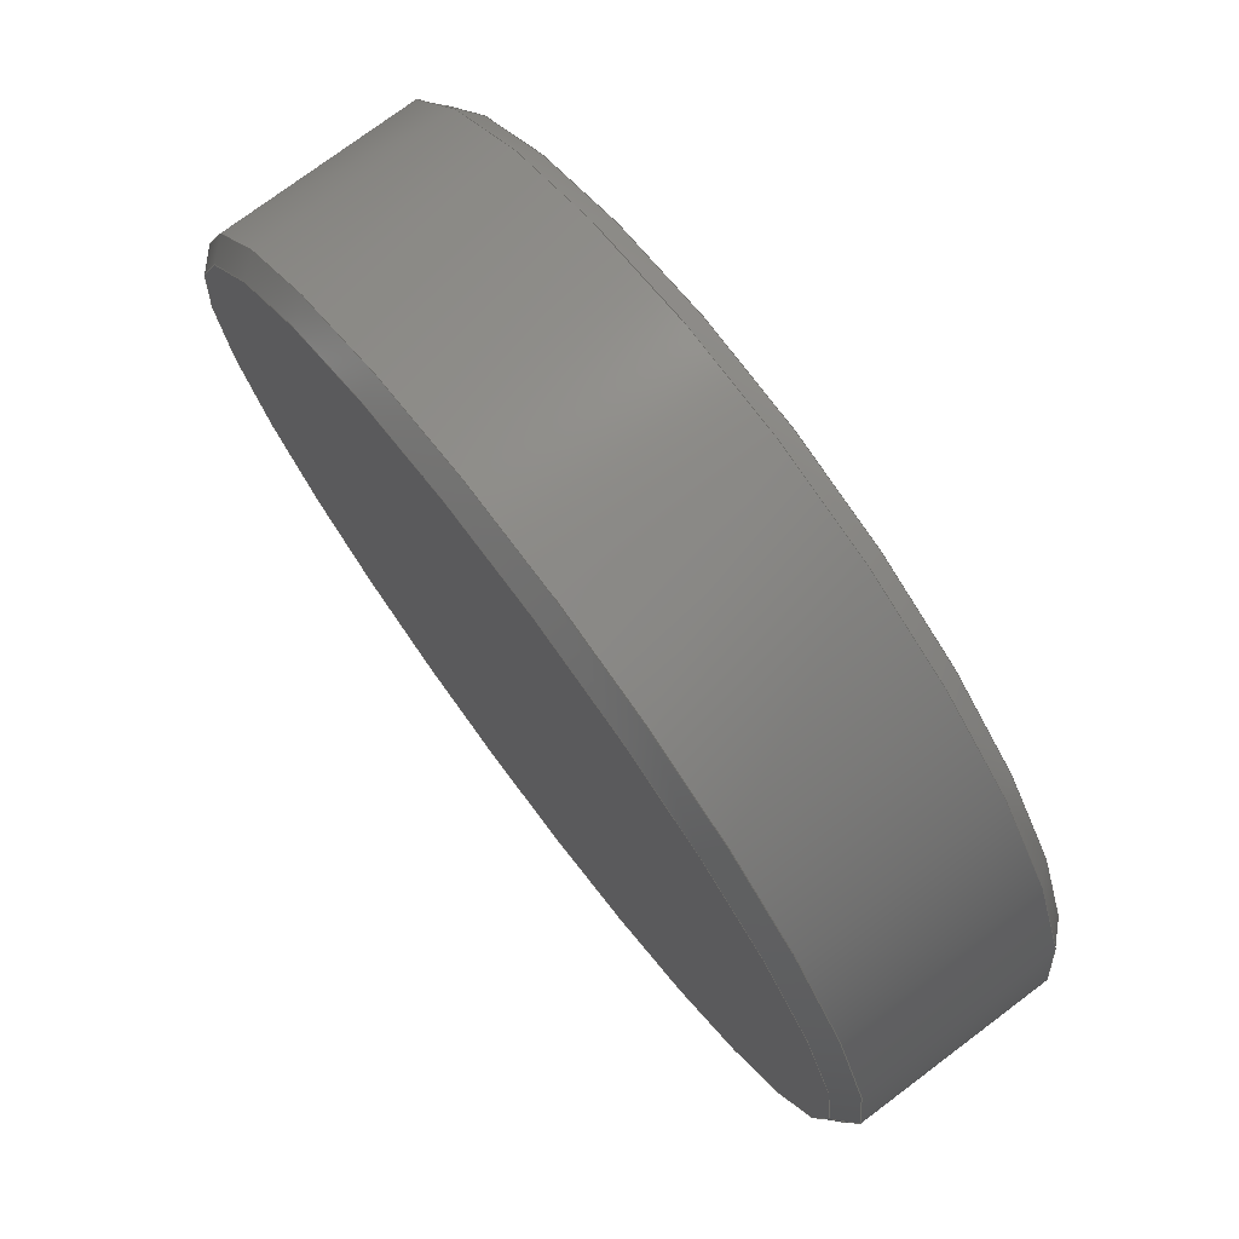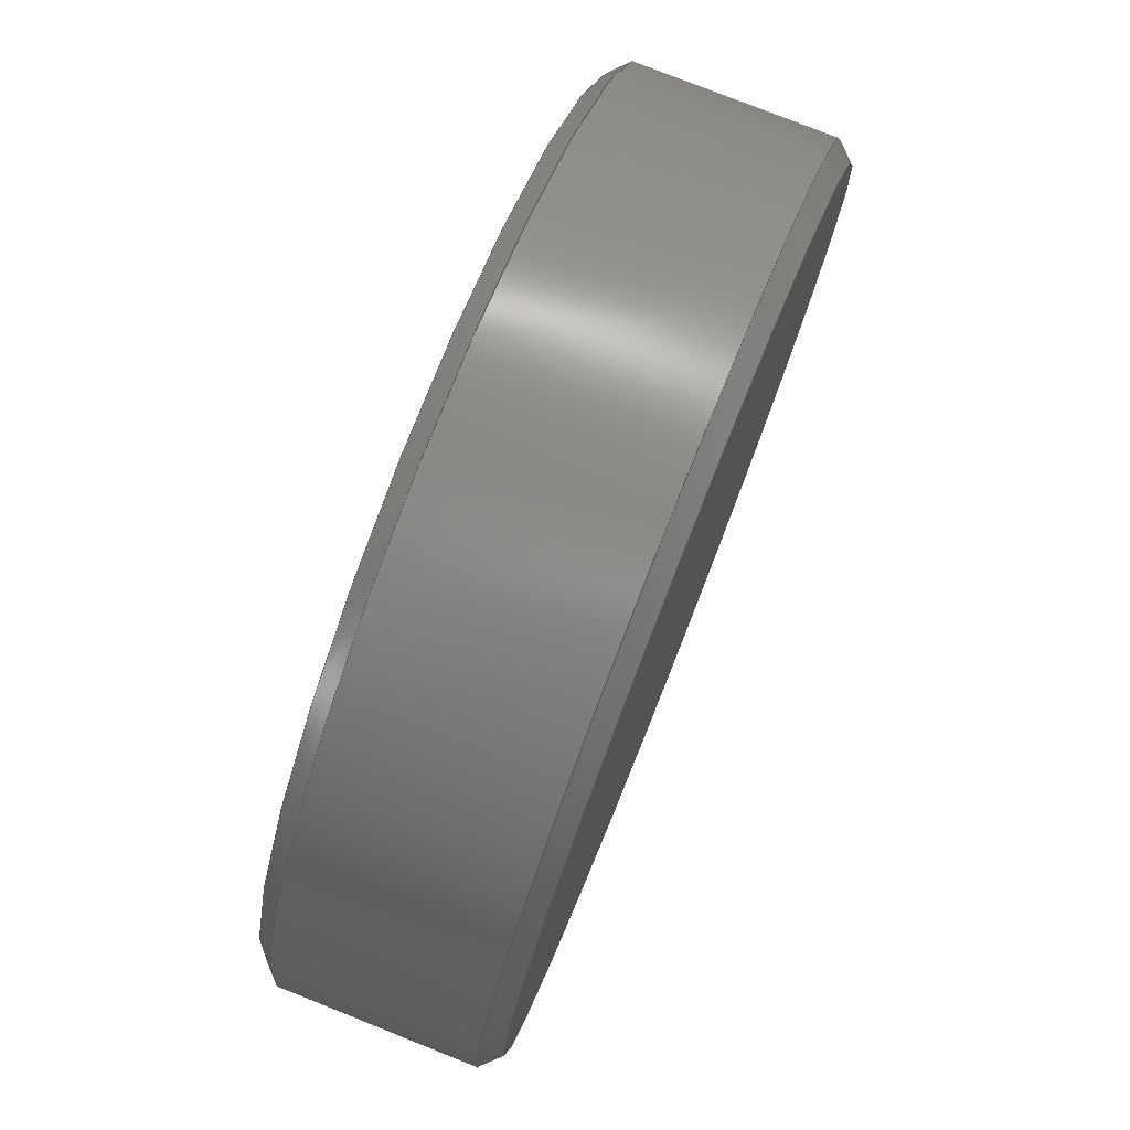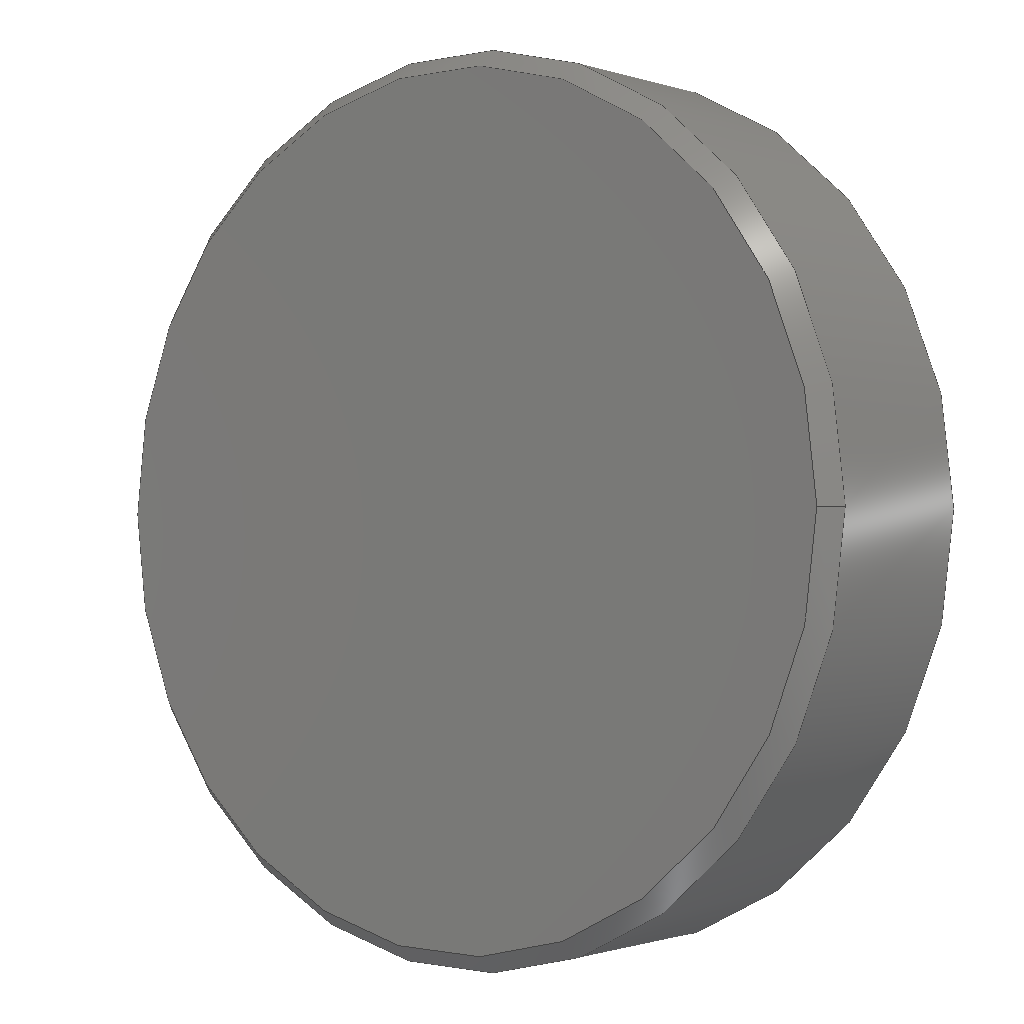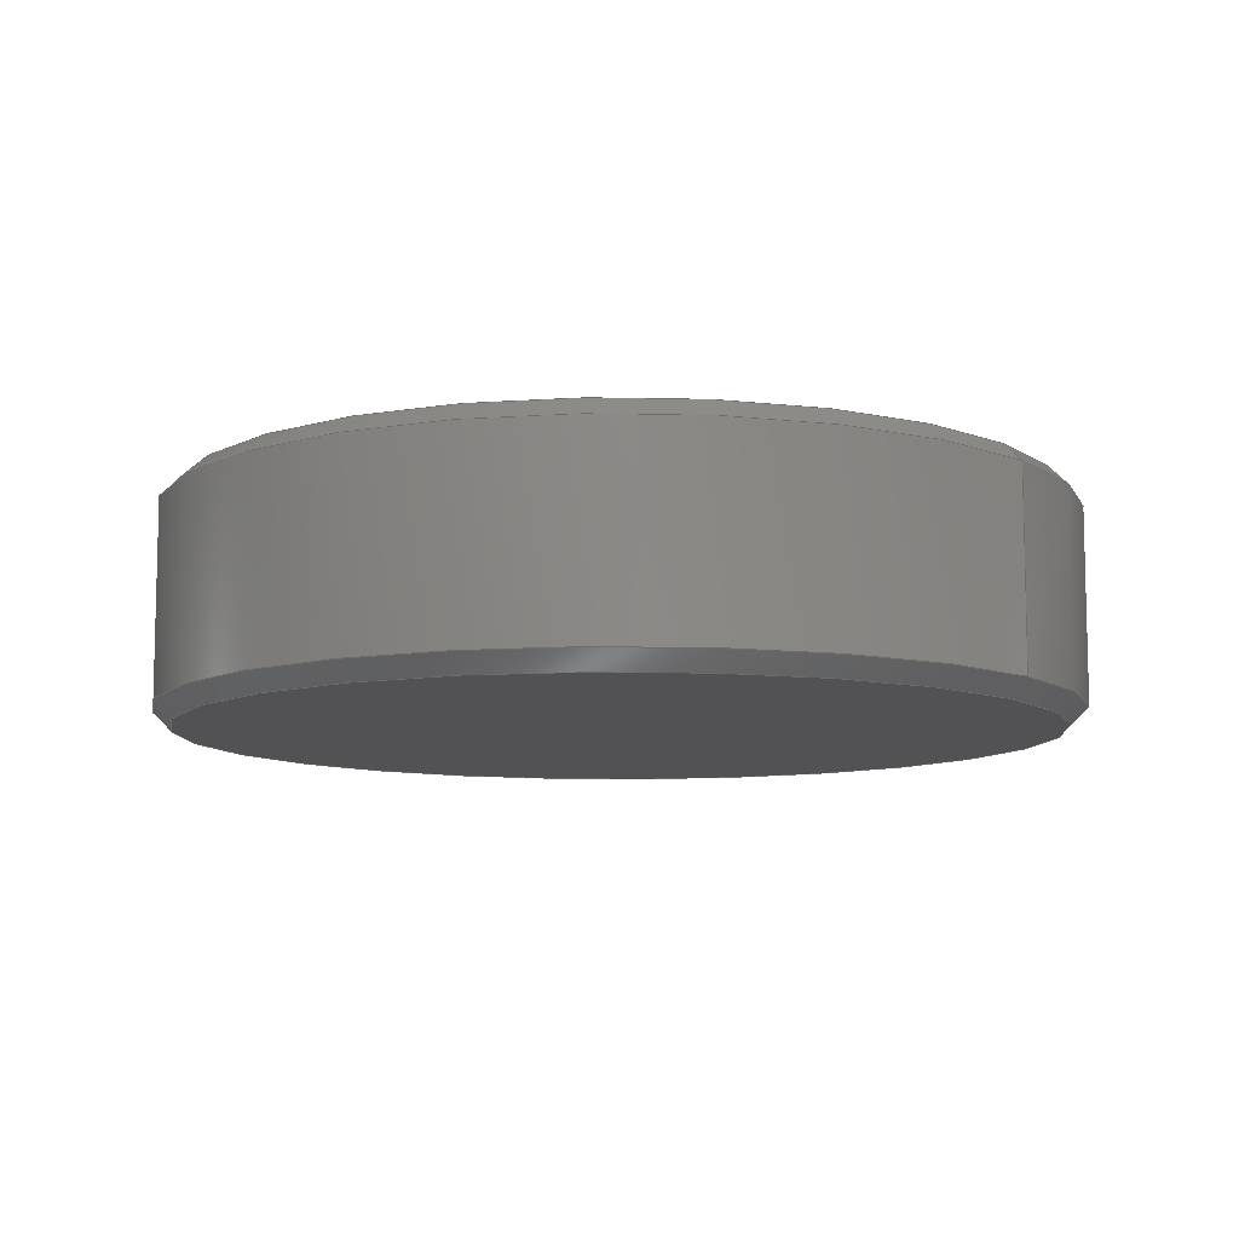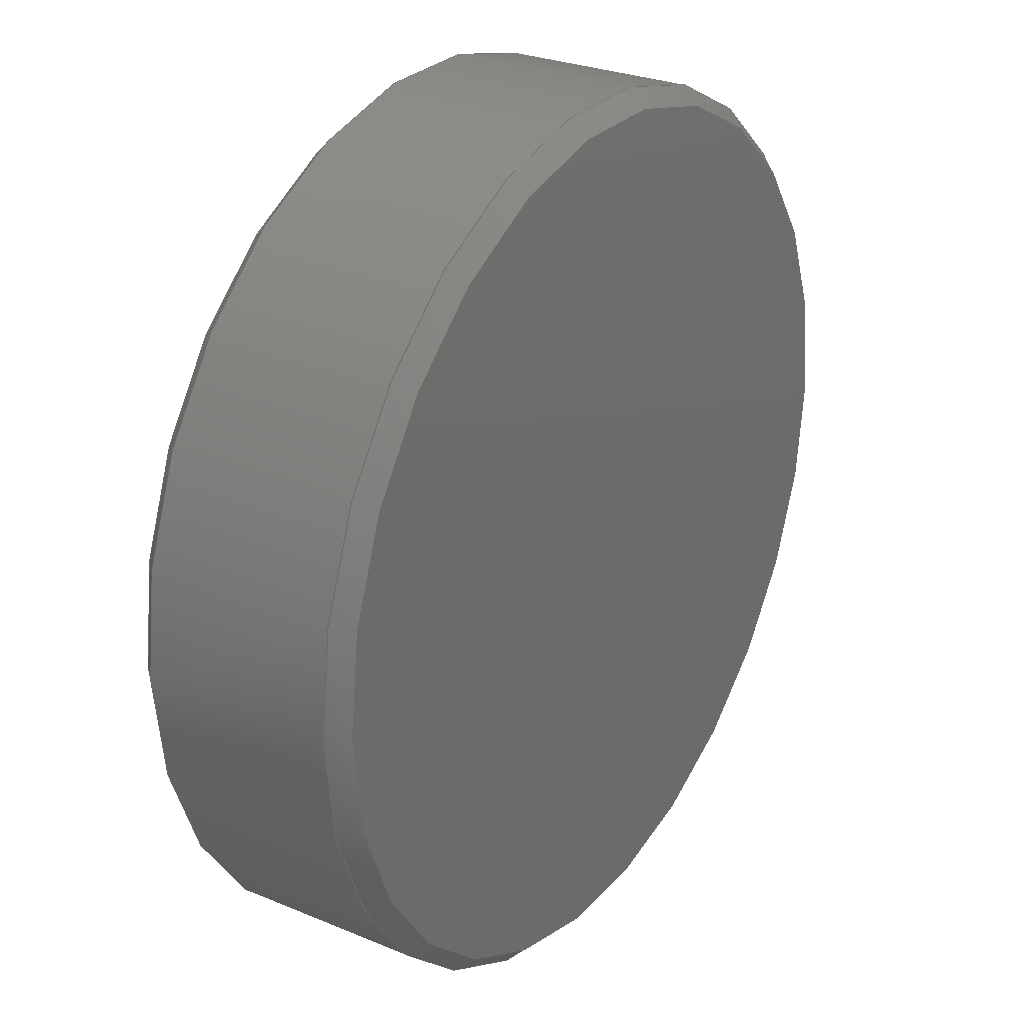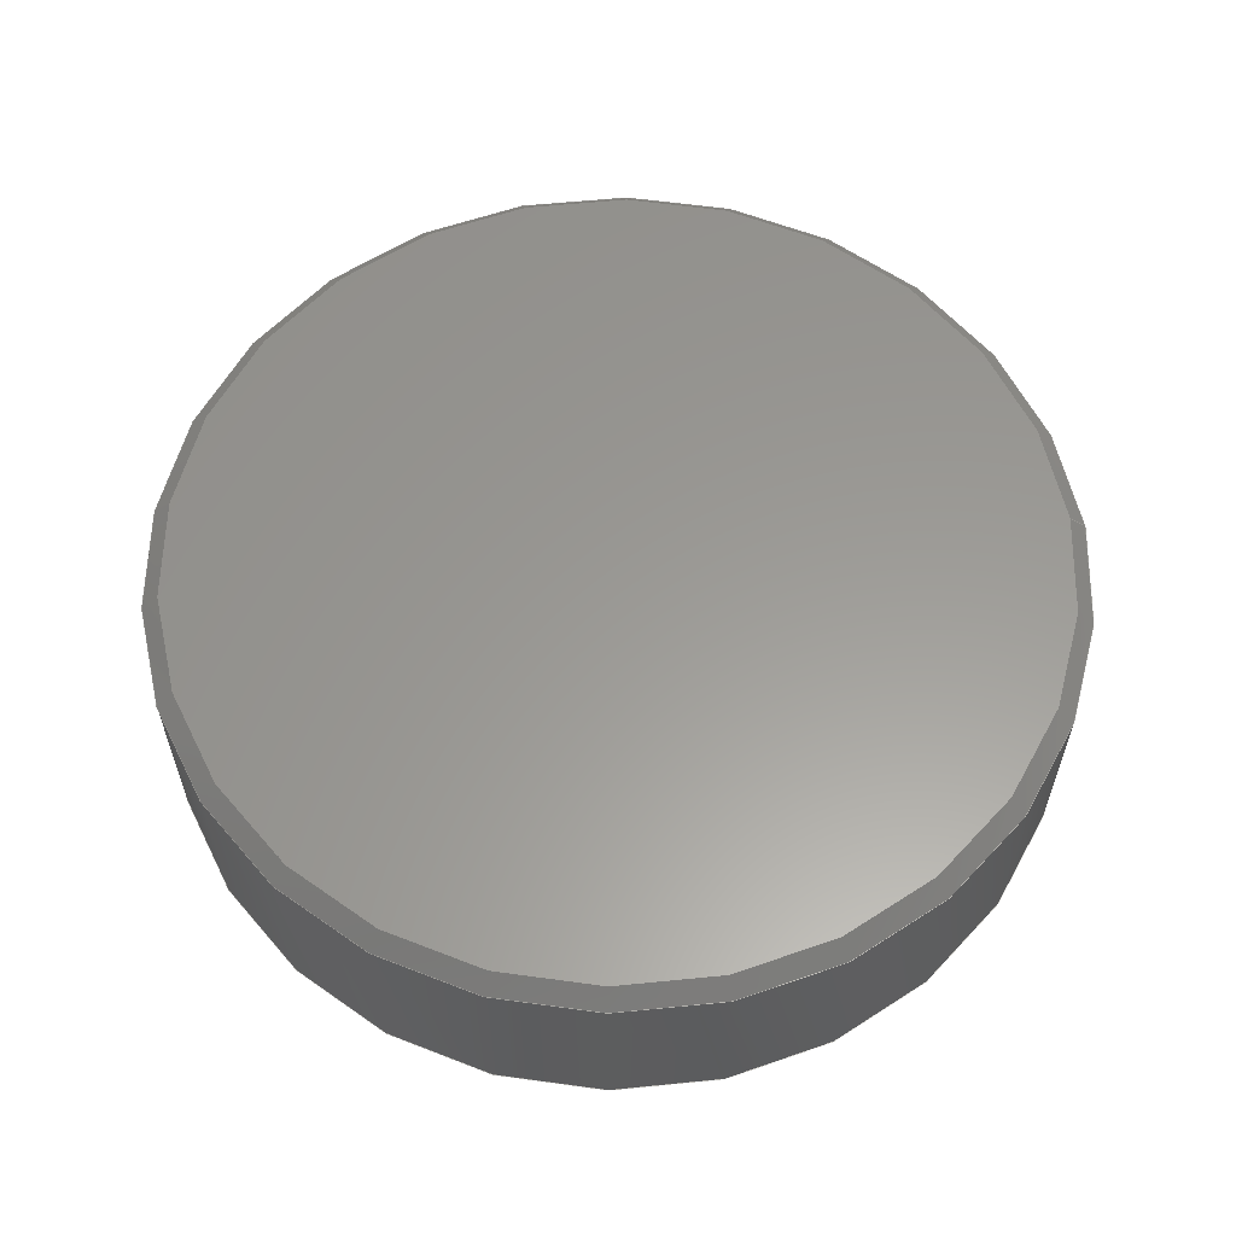
<metadata>
{"format":"step","ext":"step","renderer":"f3d","projection":"perspective","resolution":1024,"background":"white","views":[{"elev":75.5,"azim":-126.9,"up":"+Y"},{"elev":77.9,"azim":-68.3,"up":"+Y"},{"elev":-0.8,"azim":-140.9,"up":"+Y"},{"elev":-9.3,"azim":38.3,"up":"+Z"},{"elev":27.5,"azim":-57.4,"up":"+Y"},{"elev":59.6,"azim":-5.8,"up":"+Z"}]}
</metadata>
<code>
ISO-10303-21;
DATA;
#1=MECHANICAL_DESIGN_GEOMETRIC_PRESENTATION_REPRESENTATION('',(#4),#137);
#2=SHAPE_REPRESENTATION_RELATIONSHIP('SRR','None',#144,#3);
#3=ADVANCED_BREP_SHAPE_REPRESENTATION('',(#5),#136);
#4=STYLED_ITEM('',(#153),#5);
#5=MANIFOLD_SOLID_BREP('Body1',#66);
#6=PLANE('',#88);
#7=PLANE('',#89);
#8=CYLINDRICAL_SURFACE('',#87,6.35);
#9=FACE_OUTER_BOUND('',#14,.T.);
#10=FACE_OUTER_BOUND('',#15,.T.);
#11=FACE_OUTER_BOUND('',#16,.T.);
#12=FACE_OUTER_BOUND('',#17,.T.);
#13=FACE_OUTER_BOUND('',#18,.T.);
#14=EDGE_LOOP('',(#43,#44,#45,#46));
#15=EDGE_LOOP('',(#47,#48,#49,#50,#51));
#16=EDGE_LOOP('',(#52,#53,#54,#55,#56));
#17=EDGE_LOOP('',(#57));
#18=EDGE_LOOP('',(#58));
#19=LINE('',#120,#22);
#20=LINE('',#128,#23);
#21=LINE('',#131,#24);
#22=VECTOR('',#96,6.1);
#23=VECTOR('',#105,6.35);
#24=VECTOR('',#110,6.35);
#25=CIRCLE('',#81,6.35);
#26=CIRCLE('',#82,6.1);
#27=CIRCLE('',#84,6.35);
#28=CIRCLE('',#85,6.35);
#29=CIRCLE('',#86,6.1);
#30=VERTEX_POINT('',#117);
#31=VERTEX_POINT('',#119);
#32=VERTEX_POINT('',#123);
#33=VERTEX_POINT('',#124);
#34=VERTEX_POINT('',#127);
#35=EDGE_CURVE('',#30,#30,#25,.T.);
#36=EDGE_CURVE('',#30,#31,#19,.T.);
#37=EDGE_CURVE('',#31,#31,#26,.T.);
#38=EDGE_CURVE('',#32,#33,#27,.T.);
#39=EDGE_CURVE('',#33,#32,#28,.T.);
#40=EDGE_CURVE('',#33,#34,#20,.T.);
#41=EDGE_CURVE('',#34,#34,#29,.T.);
#42=EDGE_CURVE('',#32,#30,#21,.T.);
#43=ORIENTED_EDGE('',*,*,#35,.F.);
#44=ORIENTED_EDGE('',*,*,#36,.T.);
#45=ORIENTED_EDGE('',*,*,#37,.F.);
#46=ORIENTED_EDGE('',*,*,#36,.F.);
#47=ORIENTED_EDGE('',*,*,#38,.F.);
#48=ORIENTED_EDGE('',*,*,#39,.F.);
#49=ORIENTED_EDGE('',*,*,#40,.T.);
#50=ORIENTED_EDGE('',*,*,#41,.F.);
#51=ORIENTED_EDGE('',*,*,#40,.F.);
#52=ORIENTED_EDGE('',*,*,#38,.T.);
#53=ORIENTED_EDGE('',*,*,#39,.T.);
#54=ORIENTED_EDGE('',*,*,#42,.T.);
#55=ORIENTED_EDGE('',*,*,#35,.T.);
#56=ORIENTED_EDGE('',*,*,#42,.F.);
#57=ORIENTED_EDGE('',*,*,#37,.T.);
#58=ORIENTED_EDGE('',*,*,#41,.T.);
#59=CONICAL_SURFACE('',#80,6.1,0.7854);
#60=CONICAL_SURFACE('',#83,6.35,0.7854);
#61=ADVANCED_FACE('',(#9),#59,.T.);
#62=ADVANCED_FACE('',(#10),#60,.T.);
#63=ADVANCED_FACE('',(#11),#8,.T.);
#64=ADVANCED_FACE('',(#12),#6,.T.);
#65=ADVANCED_FACE('',(#13),#7,.F.);
#66=CLOSED_SHELL('',(#61,#62,#63,#64,#65));
#67=DERIVED_UNIT_ELEMENT(#69,1);
#68=DERIVED_UNIT_ELEMENT(#139,-3);
#69=(
MASS_UNIT()
NAMED_UNIT(*)
SI_UNIT(.KILO.,.GRAM.)
);
#70=DERIVED_UNIT((#67,#68));
#71=MEASURE_REPRESENTATION_ITEM('density measure',
POSITIVE_RATIO_MEASURE(7850),#70);
#72=PROPERTY_DEFINITION_REPRESENTATION(#77,#74);
#73=PROPERTY_DEFINITION_REPRESENTATION(#78,#75);
#74=REPRESENTATION('material name',(#76),#136);
#75=REPRESENTATION('density',(#71),#136);
#76=DESCRIPTIVE_REPRESENTATION_ITEM('Steel','Steel');
#77=PROPERTY_DEFINITION('material property','material name',#146);
#78=PROPERTY_DEFINITION('material property','density of part',#146);
#79=AXIS2_PLACEMENT_3D('',#115,#90,#91);
#80=AXIS2_PLACEMENT_3D('',#116,#92,#93);
#81=AXIS2_PLACEMENT_3D('',#118,#94,#95);
#82=AXIS2_PLACEMENT_3D('',#121,#97,#98);
#83=AXIS2_PLACEMENT_3D('',#122,#99,#100);
#84=AXIS2_PLACEMENT_3D('',#125,#101,#102);
#85=AXIS2_PLACEMENT_3D('',#126,#103,#104);
#86=AXIS2_PLACEMENT_3D('',#129,#106,#107);
#87=AXIS2_PLACEMENT_3D('',#130,#108,#109);
#88=AXIS2_PLACEMENT_3D('',#132,#111,#112);
#89=AXIS2_PLACEMENT_3D('',#133,#113,#114);
#90=DIRECTION('axis',(0,0,1));
#91=DIRECTION('refdir',(1,0,0));
#92=DIRECTION('center_axis',(0,0,-1));
#93=DIRECTION('ref_axis',(-1,0,0));
#94=DIRECTION('center_axis',(0,0,-1));
#95=DIRECTION('ref_axis',(1,0,0));
#96=DIRECTION('',(-0.7071,8.66e-17,0.7071));
#97=DIRECTION('center_axis',(0,0,1));
#98=DIRECTION('ref_axis',(1,0,0));
#99=DIRECTION('center_axis',(0,0,1));
#100=DIRECTION('ref_axis',(1,0,0));
#101=DIRECTION('center_axis',(0,0,1));
#102=DIRECTION('ref_axis',(1,0,0));
#103=DIRECTION('center_axis',(0,0,1));
#104=DIRECTION('ref_axis',(1,0,0));
#105=DIRECTION('',(0.7071,8.66e-17,-0.7071));
#106=DIRECTION('center_axis',(0,0,-1));
#107=DIRECTION('ref_axis',(1,0,0));
#108=DIRECTION('center_axis',(0,0,-1));
#109=DIRECTION('ref_axis',(-1,0,0));
#110=DIRECTION('',(0,0,1));
#111=DIRECTION('center_axis',(0,0,1));
#112=DIRECTION('ref_axis',(1,0,0));
#113=DIRECTION('center_axis',(0,0,1));
#114=DIRECTION('ref_axis',(1,0,0));
#115=CARTESIAN_POINT('',(0,0,0));
#116=CARTESIAN_POINT('Origin',(-1.054,-0.09278,0.8194));
#117=CARTESIAN_POINT('',(5.296,-0.09278,0.5694));
#118=CARTESIAN_POINT('Origin',(-1.054,-0.09278,0.5694));
#119=CARTESIAN_POINT('',(5.046,-0.09278,0.8194));
#120=CARTESIAN_POINT('',(5.046,-0.09278,0.8194));
#121=CARTESIAN_POINT('Origin',(-1.054,-0.09278,0.8194));
#122=CARTESIAN_POINT('Origin',(-1.054,-0.09278,-2.131));
#123=CARTESIAN_POINT('',(5.296,-0.09278,-2.131));
#124=CARTESIAN_POINT('',(-7.404,-0.09278,-2.131));
#125=CARTESIAN_POINT('Origin',(-1.054,-0.09278,-2.131));
#126=CARTESIAN_POINT('Origin',(-1.054,-0.09278,-2.131));
#127=CARTESIAN_POINT('',(-7.154,-0.09278,-2.381));
#128=CARTESIAN_POINT('',(-7.404,-0.09278,-2.131));
#129=CARTESIAN_POINT('Origin',(-1.054,-0.09278,-2.381));
#130=CARTESIAN_POINT('Origin',(-1.054,-0.09278,0.8194));
#131=CARTESIAN_POINT('',(5.296,-0.09278,0.8194));
#132=CARTESIAN_POINT('Origin',(-1.054,-0.09278,0.8194));
#133=CARTESIAN_POINT('Origin',(-1.054,-0.09278,-2.381));
#134=UNCERTAINTY_MEASURE_WITH_UNIT(LENGTH_MEASURE(0.01),#138,
'DISTANCE_ACCURACY_VALUE',
'Maximum model space distance between geometric entities at asserted c
onnectivities');
#135=UNCERTAINTY_MEASURE_WITH_UNIT(LENGTH_MEASURE(0.01),#138,
'DISTANCE_ACCURACY_VALUE',
'Maximum model space distance between geometric entities at asserted c
onnectivities');
#136=(
GEOMETRIC_REPRESENTATION_CONTEXT(3)
GLOBAL_UNCERTAINTY_ASSIGNED_CONTEXT((#134))
GLOBAL_UNIT_ASSIGNED_CONTEXT((#138,#140,#141))
REPRESENTATION_CONTEXT('','3D')
);
#137=(
GEOMETRIC_REPRESENTATION_CONTEXT(3)
GLOBAL_UNCERTAINTY_ASSIGNED_CONTEXT((#135))
GLOBAL_UNIT_ASSIGNED_CONTEXT((#138,#140,#141))
REPRESENTATION_CONTEXT('','3D')
);
#138=(
LENGTH_UNIT()
NAMED_UNIT(*)
SI_UNIT(.MILLI.,.METRE.)
);
#139=(
LENGTH_UNIT()
NAMED_UNIT(*)
SI_UNIT($,.METRE.)
);
#140=(
NAMED_UNIT(*)
PLANE_ANGLE_UNIT()
SI_UNIT($,.RADIAN.)
);
#141=(
NAMED_UNIT(*)
SI_UNIT($,.STERADIAN.)
SOLID_ANGLE_UNIT()
);
#142=SHAPE_DEFINITION_REPRESENTATION(#143,#144);
#143=PRODUCT_DEFINITION_SHAPE('',$,#146);
#144=SHAPE_REPRESENTATION('',(#79),#136);
#145=PRODUCT_DEFINITION_CONTEXT('part definition',#150,'design');
#146=PRODUCT_DEFINITION('ME05-P01-Step','ME05-P01-Step v1',#147,#145);
#147=PRODUCT_DEFINITION_FORMATION('',$,#152);
#148=PRODUCT_RELATED_PRODUCT_CATEGORY('ME05-P01-Step v1',
'ME05-P01-Step v1',(#152));
#149=APPLICATION_PROTOCOL_DEFINITION('international standard',
'automotive_design',2009,#150);
#150=APPLICATION_CONTEXT(
'Core Data for Automotive Mechanical Design Process');
#151=PRODUCT_CONTEXT('part definition',#150,'mechanical');
#152=PRODUCT('ME05-P01-Step','ME05-P01-Step v1',$,(#151));
#153=PRESENTATION_STYLE_ASSIGNMENT((#154));
#154=SURFACE_STYLE_USAGE(.BOTH.,#155);
#155=SURFACE_SIDE_STYLE('',(#156));
#156=SURFACE_STYLE_FILL_AREA(#157);
#157=FILL_AREA_STYLE('Steel - Satin',(#158));
#158=FILL_AREA_STYLE_COLOUR('Steel - Satin',#159);
#159=COLOUR_RGB('Steel - Satin',0.6275,0.6275,0.6275);
ENDSEC;
END-ISO-10303-21;

</code>
